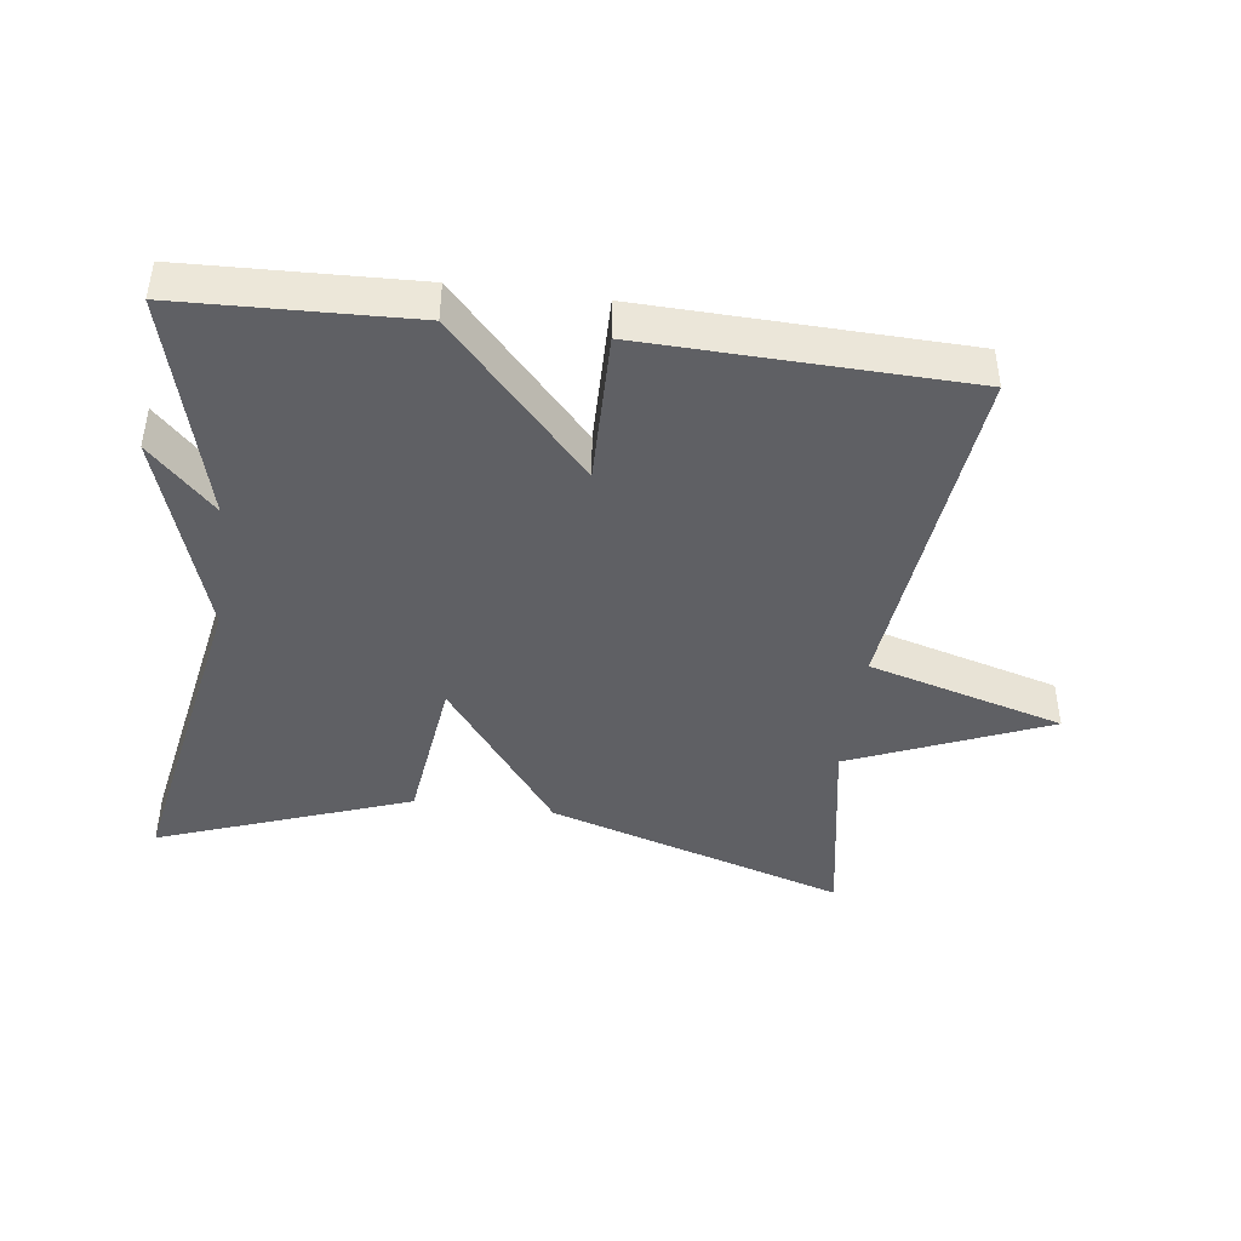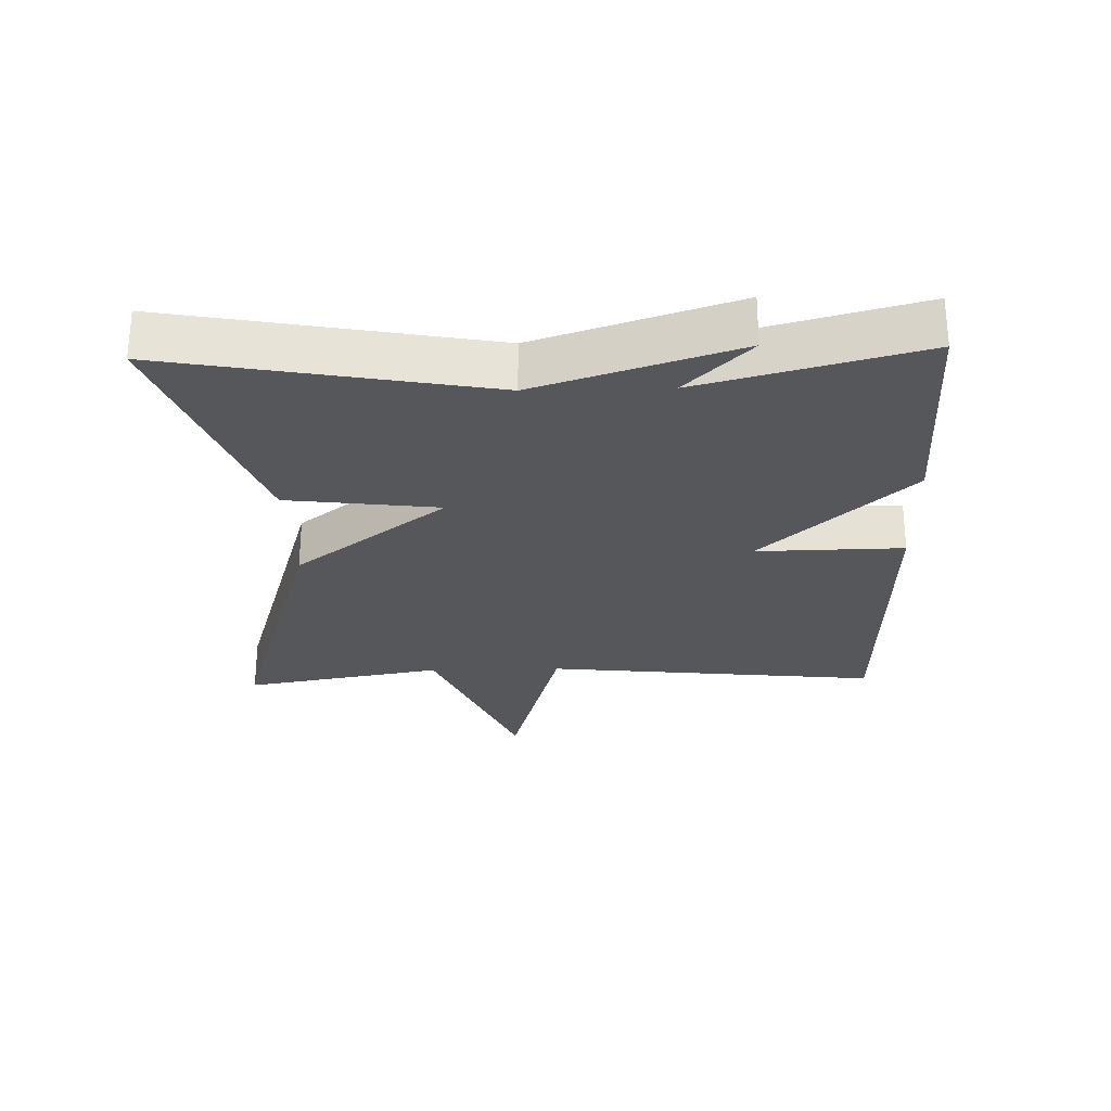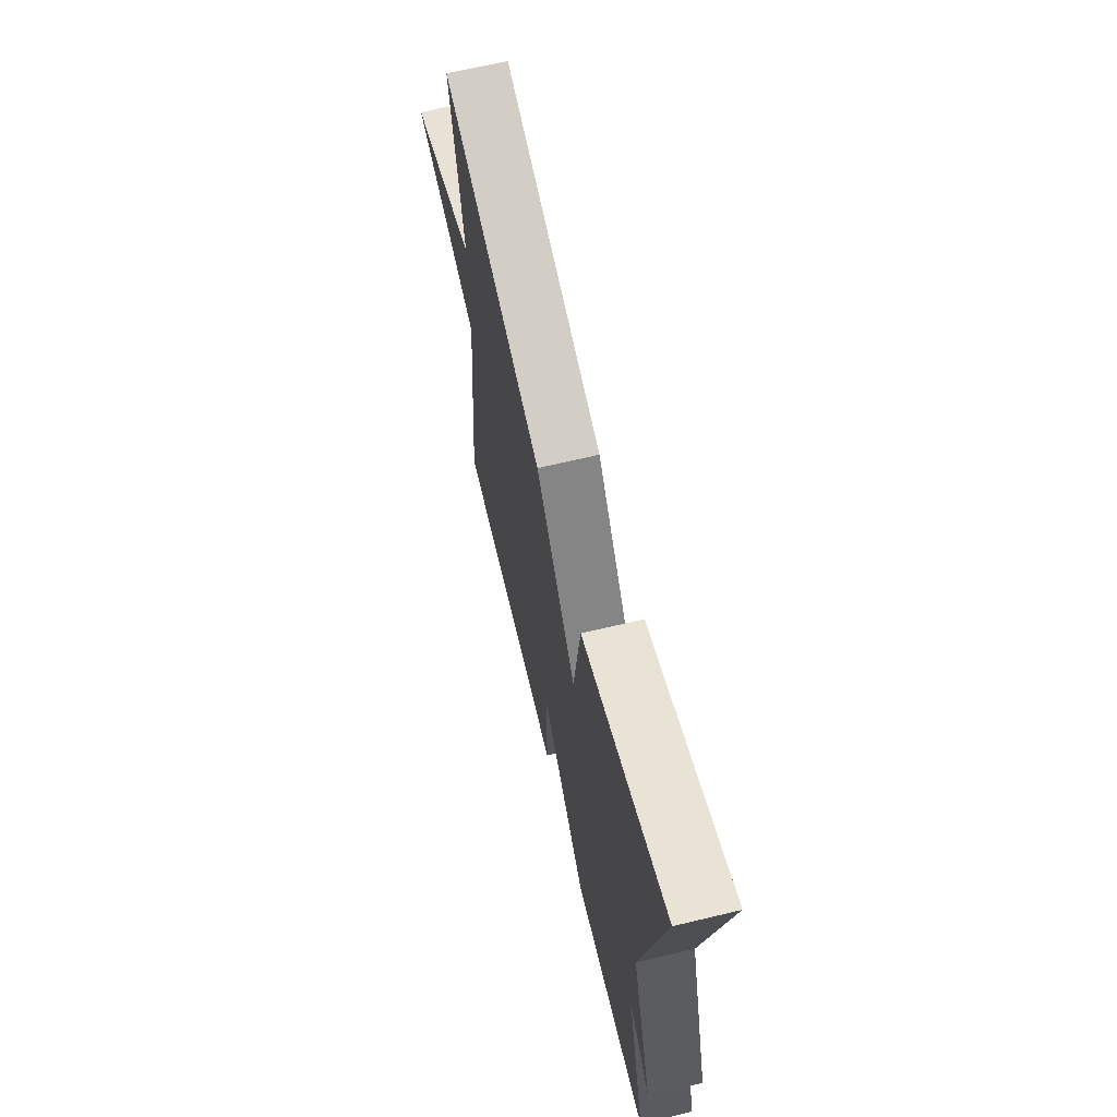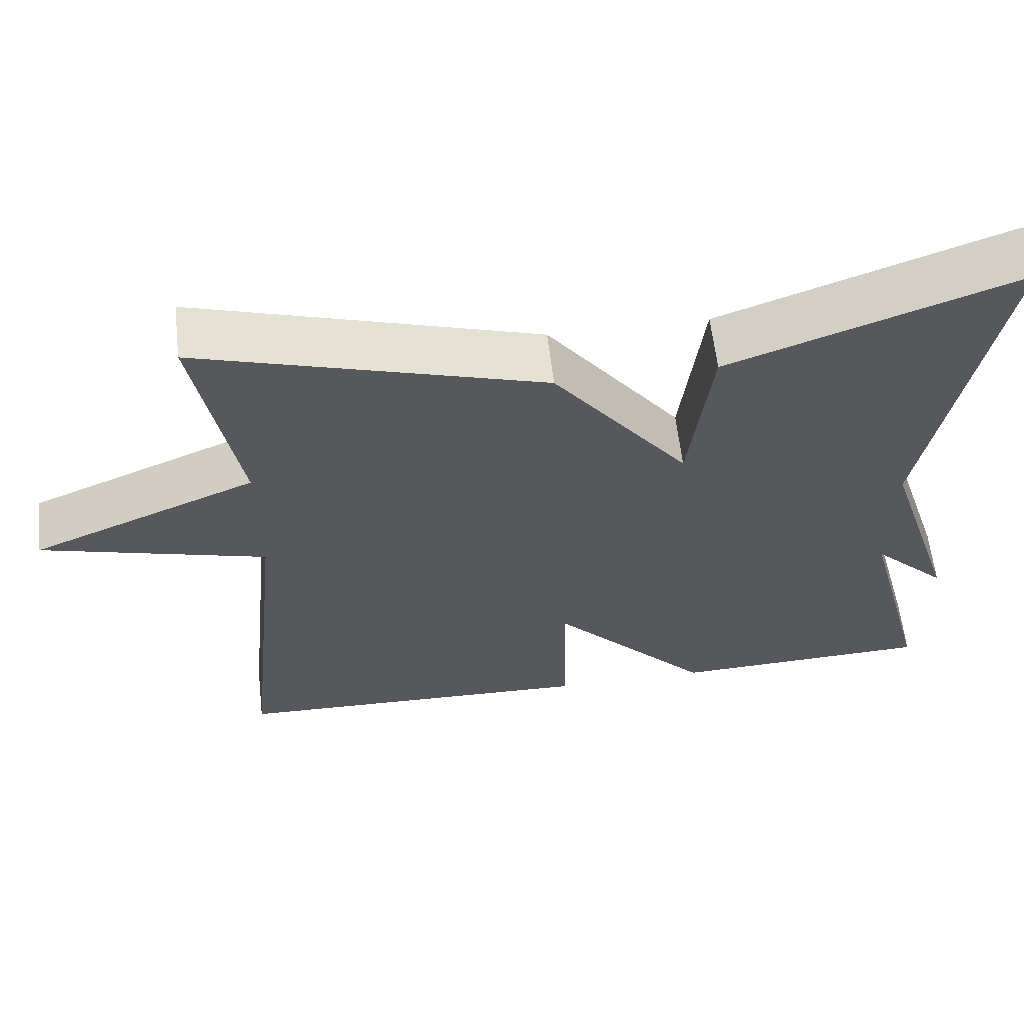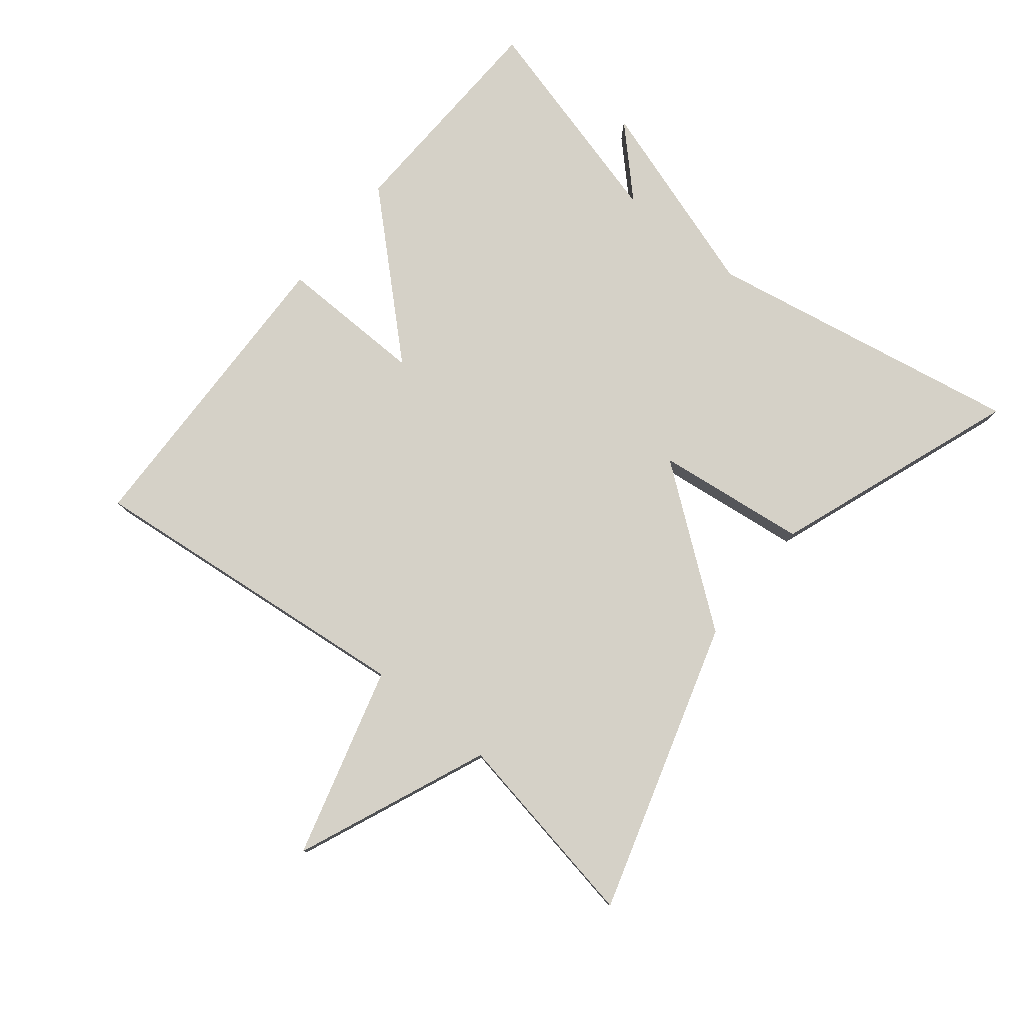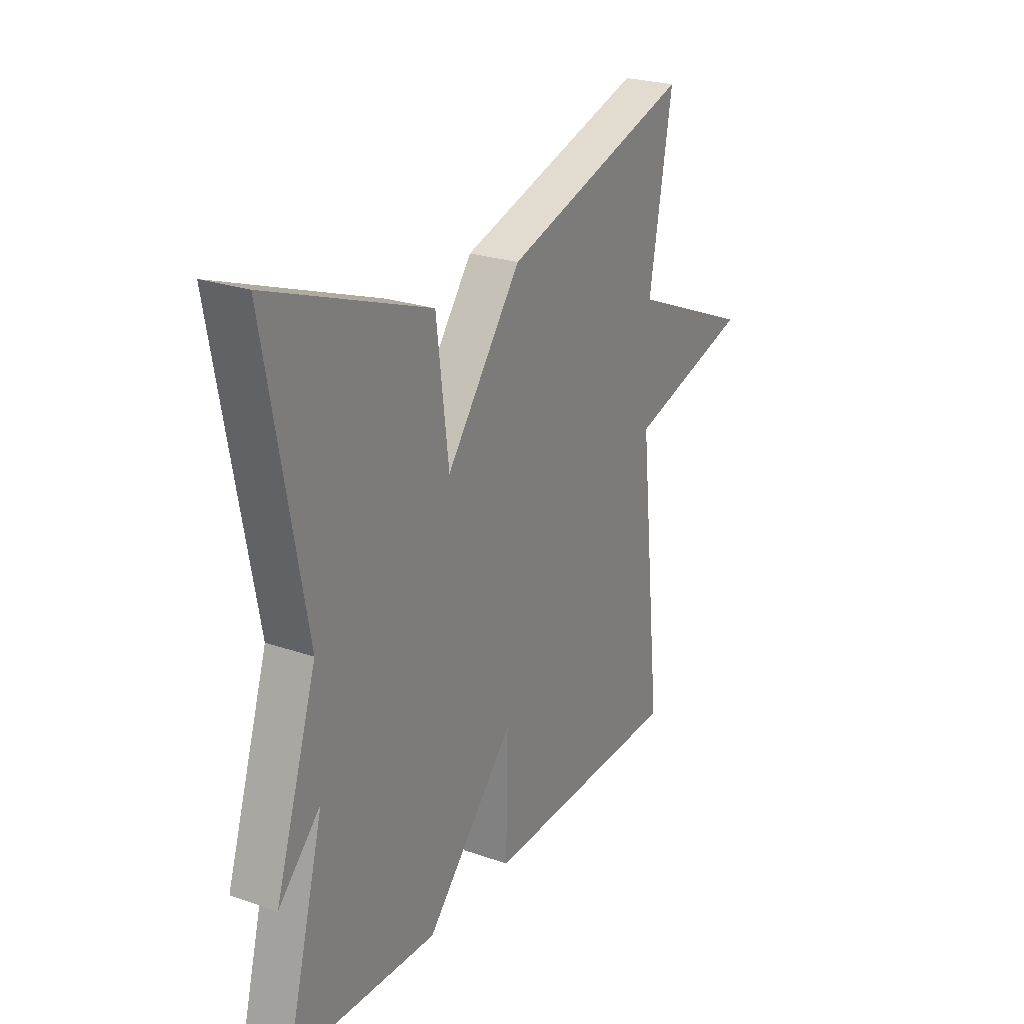
<metadata>
{"format":"obj","ext":"obj","renderer":"f3d","projection":"perspective","resolution":1024,"background":"white","views":[{"elev":-43.4,"azim":172.4,"up":"+Y"},{"elev":-27.0,"azim":91.6,"up":"+Y"},{"elev":66.6,"azim":76.5,"up":"+Z"},{"elev":61.0,"azim":-6.5,"up":"+Z"},{"elev":79.4,"azim":-51.1,"up":"+Y"},{"elev":24.6,"azim":119.6,"up":"+Z"}]}
</metadata>
<code>
v 0.5 0.07 -0.5
v 0.166 0.07 -0.513
v -0.038 0.07 -0.294
v -0.034 0.07 -0.513
v -0.5 0.07 -0.5
v -0.447 0.07 0.001
v -0.733 0.07 0.081
v -0.447 0.07 0.201
v -0.5 0.07 0.5
v -0.065 0.07 0.367
v 0.107 0.07 0.141
v 0.135 0.07 0.367
v 0.5 0.07 0.5
v 0.413 0.07 0.026
v 0.509 0.07 -0.27
v 0.413 0.07 -0.174
v 0.5 0 -0.5
v 0.166 0 -0.513
v -0.038 0 -0.294
v -0.034 0 -0.513
v -0.5 0 -0.5
v -0.447 0 0.001
v -0.733 0 0.081
v -0.447 0 0.201
v -0.5 0 0.5
v -0.065 0 0.367
v 0.107 0 0.141
v 0.135 0 0.367
v 0.5 0 0.5
v 0.413 0 0.026
v 0.509 0 -0.27
v 0.413 0 -0.174
f 14 15 16
f 11 12 13 14
f 11 14 16
f 8 9 10 11
f 8 11 16
f 7 8 16
f 6 7 16
f 3 4 5 6
f 3 6 16 1
f 1 2 3
f 32 31 30
f 30 29 28 27
f 32 30 27
f 27 26 25 24
f 32 27 24
f 32 24 23
f 32 23 22
f 22 21 20 19
f 17 32 22 19
f 19 18 17
f 1 17 18 2
f 2 18 19 3
f 3 19 20 4
f 4 20 21 5
f 5 21 22 6
f 6 22 23 7
f 7 23 24 8
f 8 24 25 9
f 9 25 26 10
f 10 26 27 11
f 11 27 28 12
f 12 28 29 13
f 13 29 30 14
f 14 30 31 15
f 15 31 32 16
f 16 32 17 1

</code>
